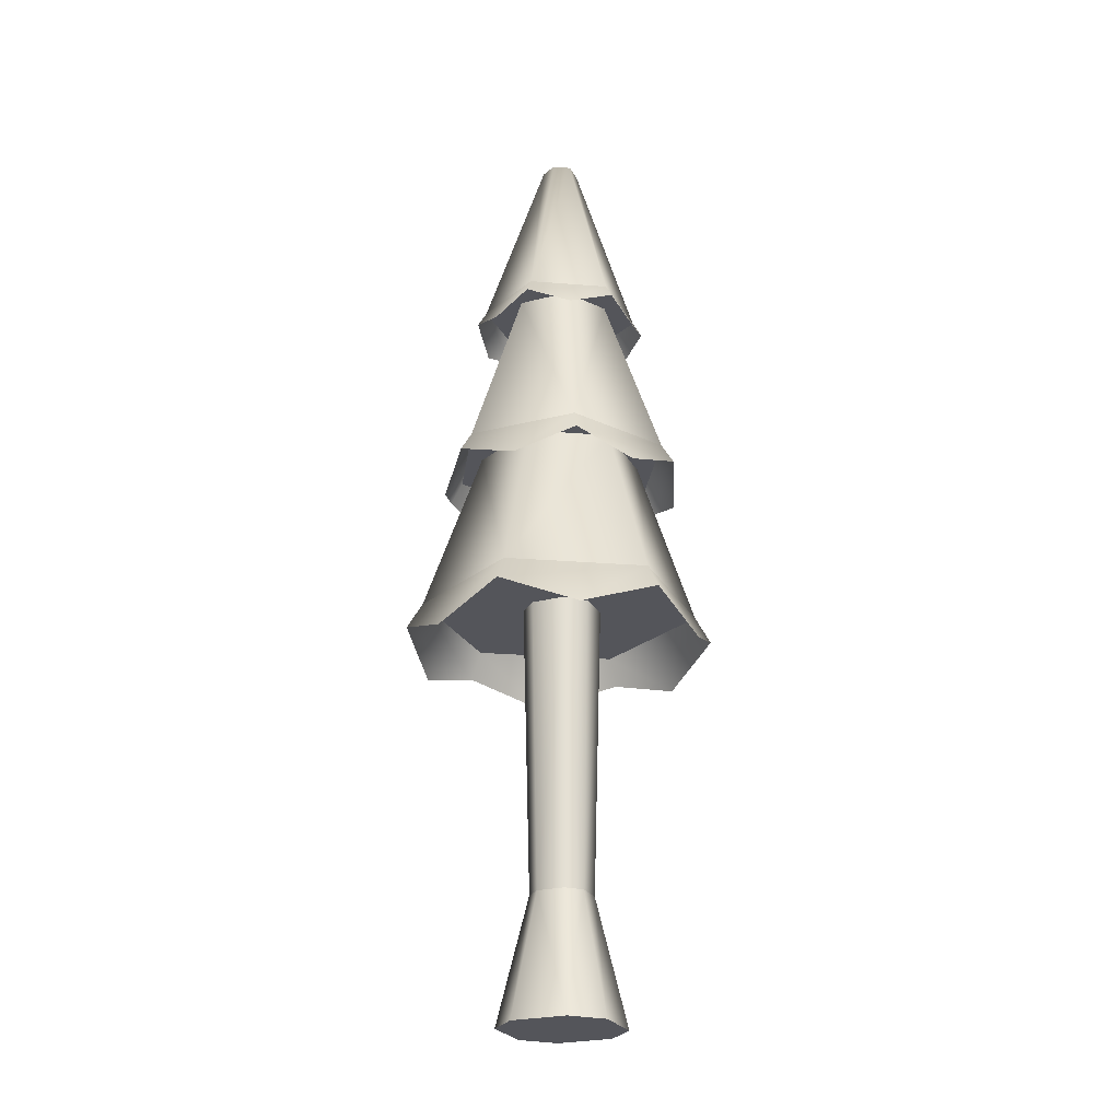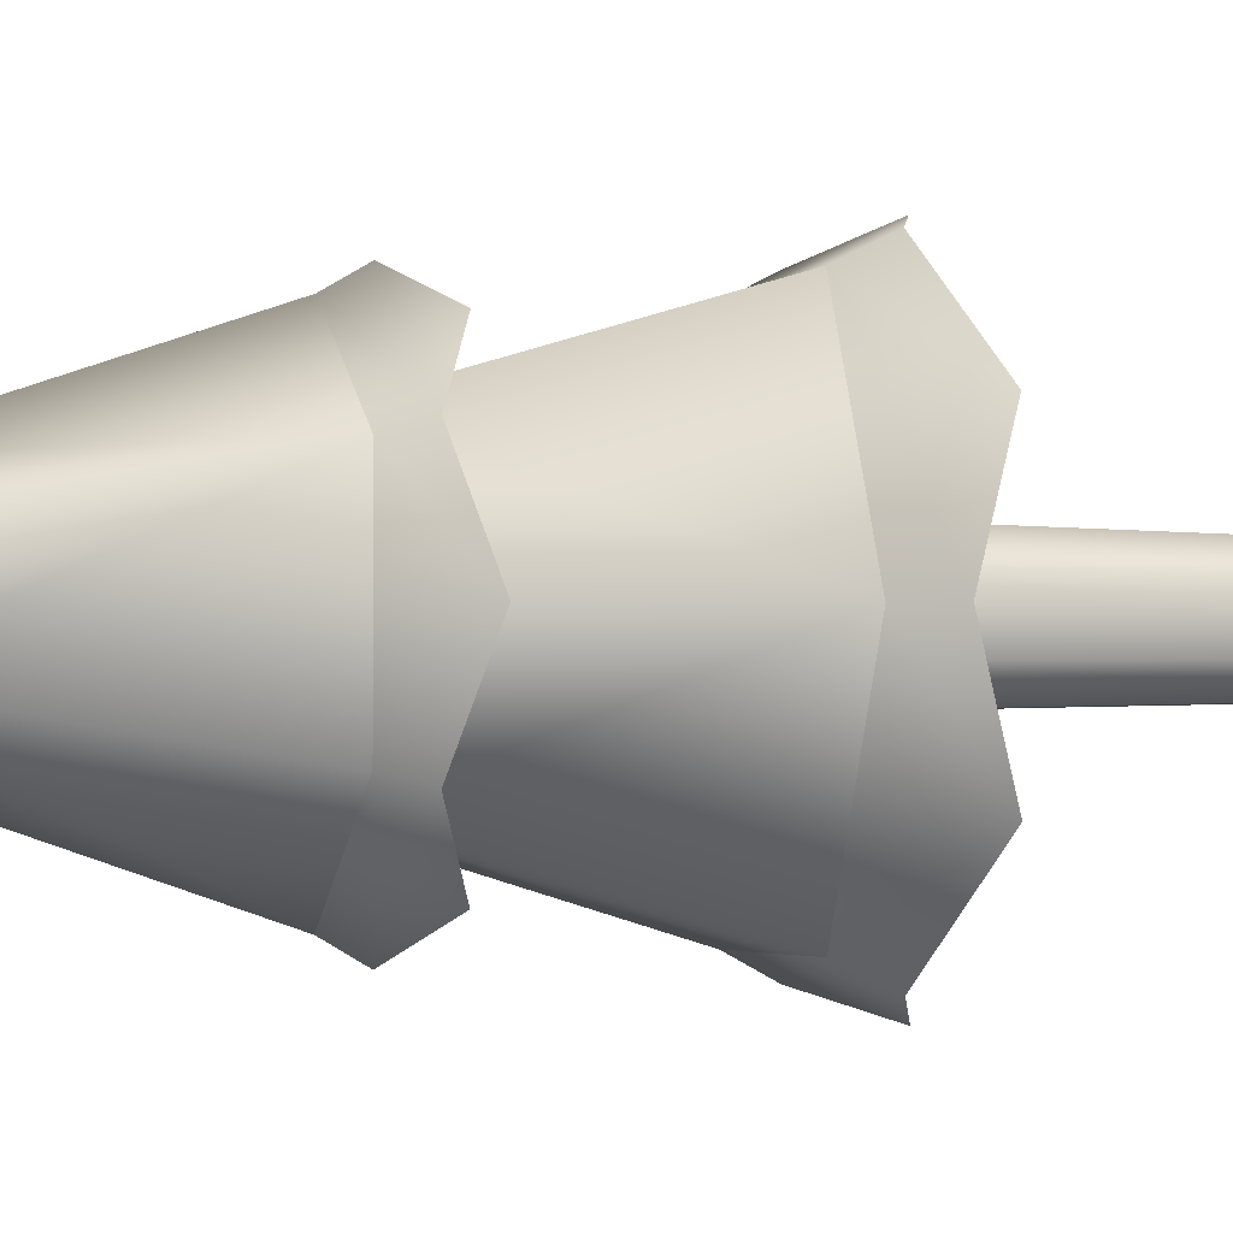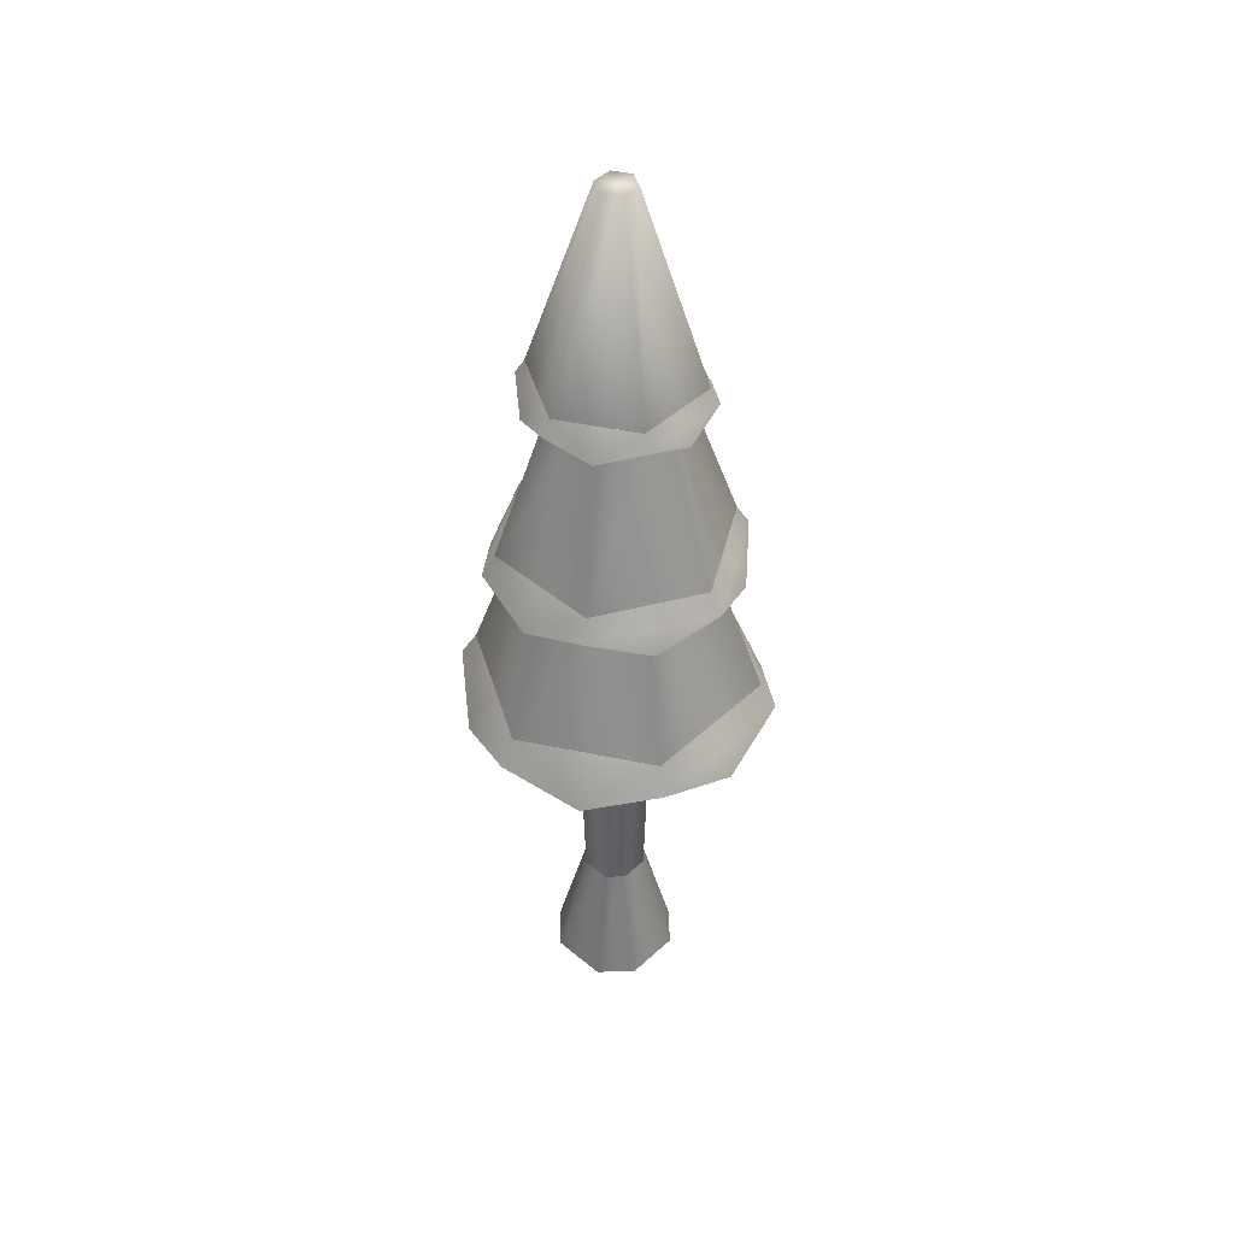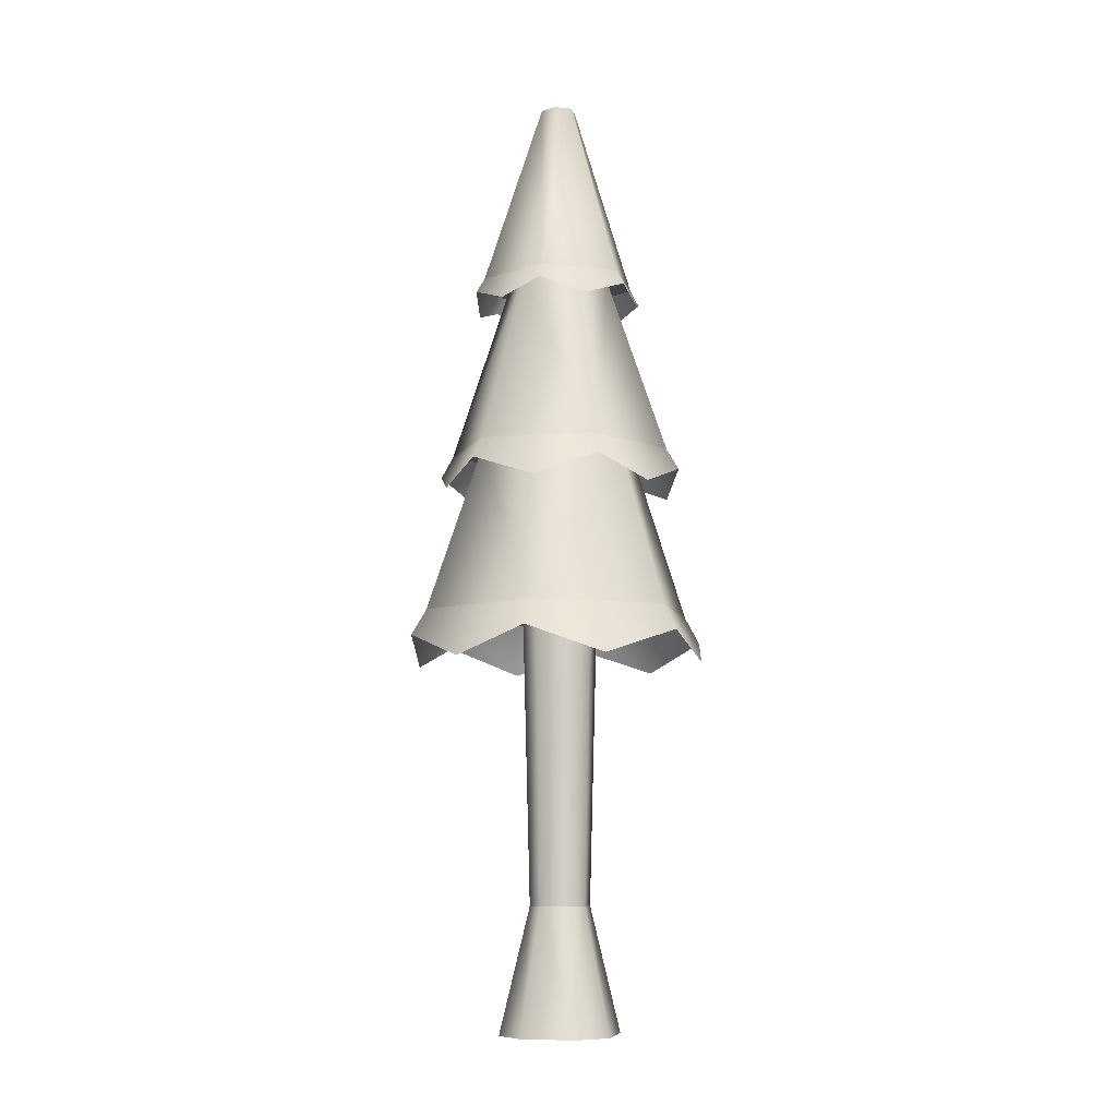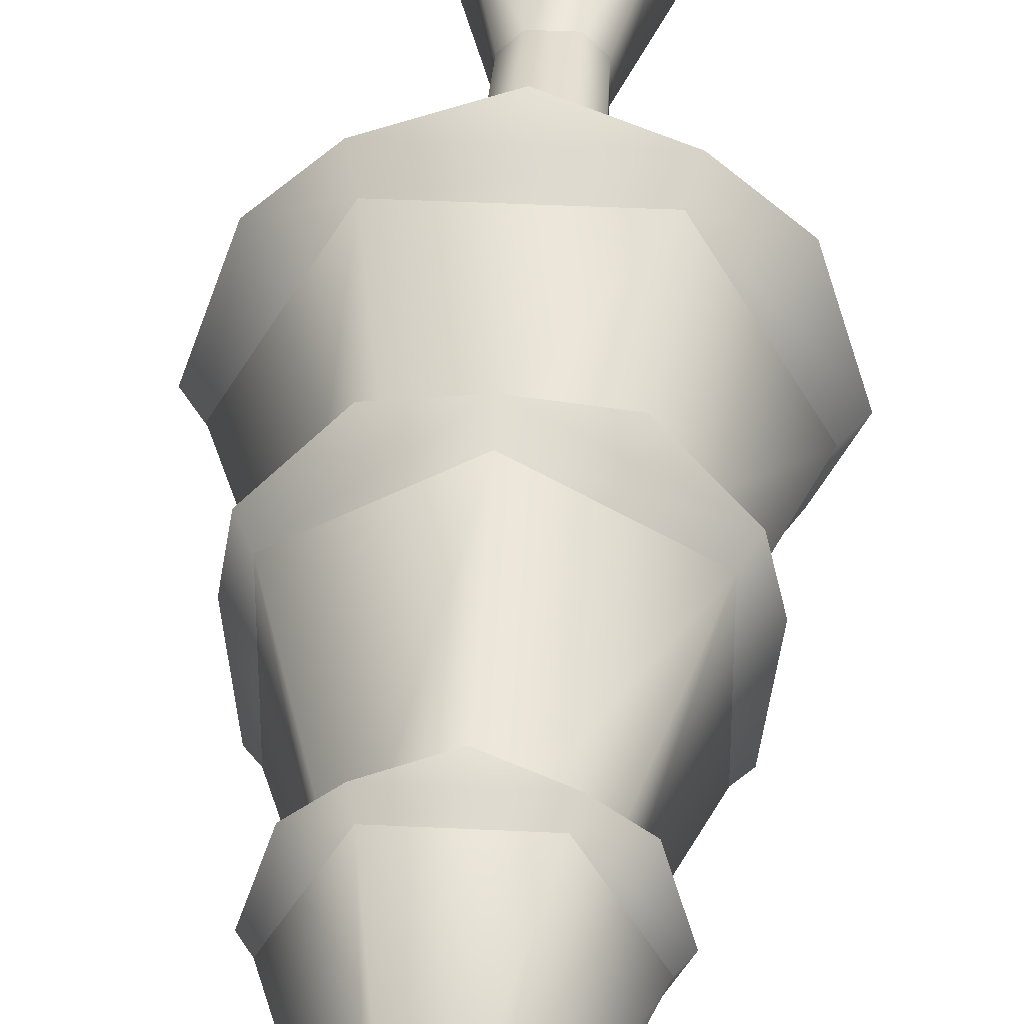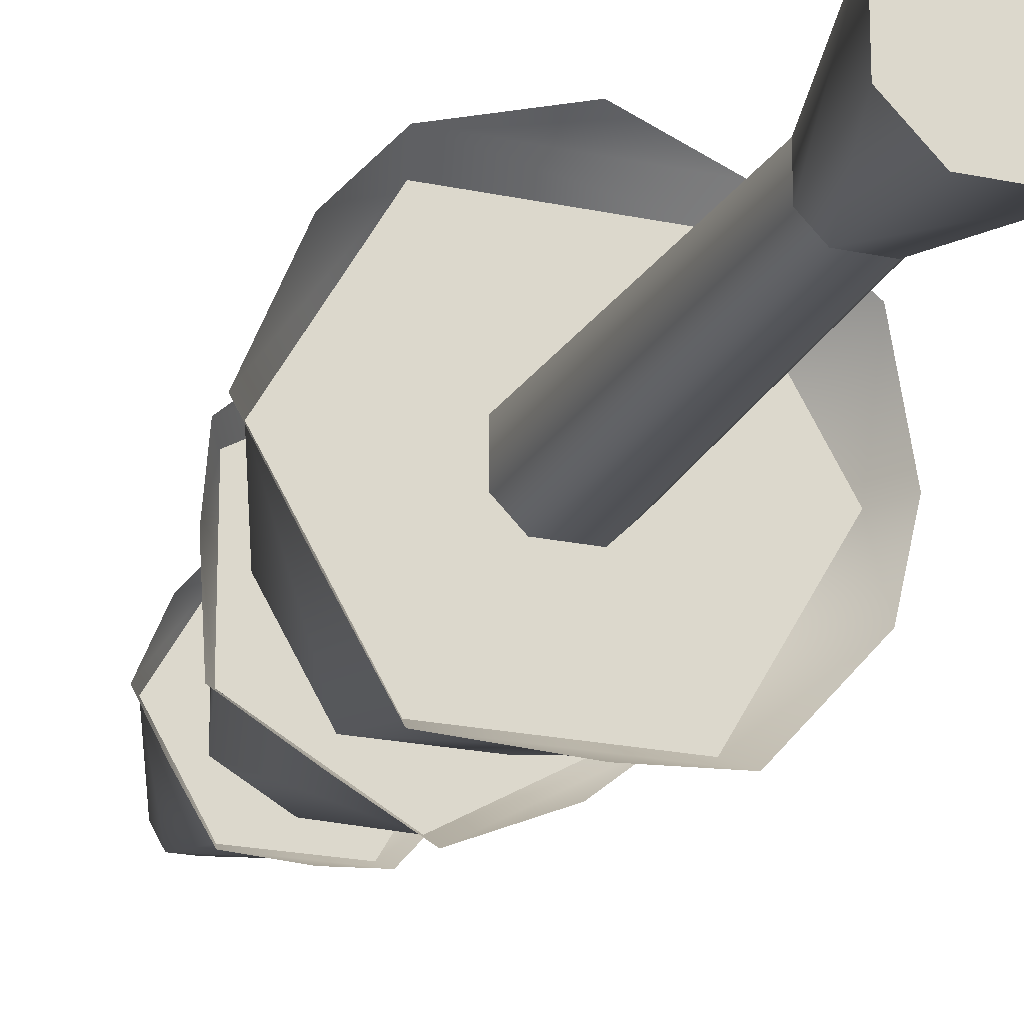
<metadata>
{"format":"obj","ext":"obj","renderer":"f3d","projection":"perspective","resolution":1024,"background":"white","views":[{"elev":-25.0,"azim":-67.4,"up":"+Y"},{"elev":-2.2,"azim":-104.5,"up":"+Z"},{"elev":45.4,"azim":133.6,"up":"+Y"},{"elev":-8.1,"azim":-77.8,"up":"+Y"},{"elev":36.9,"azim":-176.3,"up":"+Z"},{"elev":-21.3,"azim":-20.9,"up":"+Z"}]}
</metadata>
<code>
g tree-autumn-tall
v 0.1 0 0.05181 1 1 1
v 0.1 0 -0.04819 1 1 1
v 0.05 0 0.1018 1 1 1
v 0.05 0 -0.09819 1 1 1
v -0.05 0 0.1018 1 1 1
v -0.05 0 -0.09819 1 1 1
v -0.1 0 0.05181 1 1 1
v -0.1 0 -0.04819 1 1 1
v 0.05 0.2258 -0.02319 1 1 1
v 0.05 0.2258 0.02681 1 1 1
v 0.025 0.2258 0.05181 1 1 1
v 0.025 0.2258 -0.04819 1 1 1
v -0.025 0.2258 -0.04819 1 1 1
v -0.05 0.2258 -0.02319 1 1 1
v -0.05 0.2258 0.02681 1 1 1
v -0.025 0.2258 0.05181 1 1 1
v -0.0625 0.7527 -0.02944 1 1 1
v -0.0625 0.7527 0.03306 1 1 1
v 0.03125 0.7527 0.06431 1 1 1
v -0.03125 0.7527 0.06431 1 1 1
v -0.03125 0.7527 -0.06069 1 1 1
v 0.03125 0.7527 -0.06069 1 1 1
v 0.0625 0.7527 -0.02944 1 1 1
v 0.0625 0.7527 0.03306 1 1 1
v 0.1197 0.7527 0.2157 1 1 1
v -0.1294 0.7527 0.2157 1 1 1
v 0.06862 1.052 0.1272 1 1 1
v -0.07831 1.052 0.1272 1 1 1
v 0.1197 0.7527 -0.2157 1 1 1
v 0.2442 0.7527 -5.567e-09 1 1 1
v 0.06862 1.052 -0.1272 1 1 1
v 0.1421 1.052 -4.045e-09 1 1 1
v -0.1294 0.7527 -0.2157 1 1 1
v -0.07831 1.052 -0.1272 1 1 1
v -0.1518 1.052 3.344e-10 1 1 1
v -0.2539 0.7527 1.856e-09 1 1 1
v 0.1387 1.374 -2.747e-09 1 1 1
v 0.06695 1.374 0.1244 1 1 1
v 0.02816 1.711 -1.099e-09 1 1 1
v 0.01165 1.711 0.02858 1 1 1
v -0.03785 1.711 -1.156e-10 1 1 1
v -0.02135 1.711 0.02858 1 1 1
v -0.1484 1.374 1.532e-09 1 1 1
v -0.07665 1.374 0.1244 1 1 1
v -0.07665 1.374 -0.1244 1 1 1
v 0.06695 1.374 -0.1244 1 1 1
v -0.02135 1.711 -0.02858 1 1 1
v 0.01165 1.711 -0.02858 1 1 1
v 0.1705 1.052 -0.1012 1 1 1
v 0.1705 1.052 0.1012 1 1 1
v 0.0755 1.374 -0.04639 1 1 1
v 0.0755 1.374 0.04639 1 1 1
v -0.004848 1.052 -0.2025 1 1 1
v -0.004848 1.374 -0.09277 1 1 1
v -0.004848 1.052 0.2025 1 1 1
v -0.004848 1.374 0.09277 1 1 1
v -0.1802 1.052 0.1012 1 1 1
v -0.08519 1.374 0.04639 1 1 1
v -0.1802 1.052 -0.1012 1 1 1
v -0.08519 1.374 -0.04639 1 1 1
v -0.004848 0.6593 0.2631 1 1 1
v -0.1431 0.706 0.2394 1 1 1
v 0.1334 0.706 0.2394 1 1 1
v -0.1431 0.706 -0.2394 1 1 1
v -0.2327 0.6593 -0.1316 1 1 1
v -0.2813 0.706 2.264e-09 1 1 1
v -0.2327 0.6593 0.1316 1 1 1
v 0.2716 0.706 -5.975e-09 1 1 1
v 0.223 0.6593 0.1316 1 1 1
v -0.004848 0.6593 -0.2631 1 1 1
v 0.1334 0.706 -0.2394 1 1 1
v 0.223 0.6593 -0.1316 1 1 1
v -0.1118 0.9761 -0.1853 1 1 1
v -0.004848 1.014 -0.2247 1 1 1
v -0.1995 1.014 -0.1124 1 1 1
v 0.1898 1.014 -0.1124 1 1 1
v 0.2091 0.9761 -4.524e-09 1 1 1
v 0.1898 1.014 0.1124 1 1 1
v -0.1118 0.9761 0.1853 1 1 1
v -0.1995 1.014 0.1124 1 1 1
v -0.004848 1.014 0.2247 1 1 1
v -0.2188 0.9761 -1.18e-09 1 1 1
v 0.1021 0.9761 0.1853 1 1 1
v 0.1021 0.9761 -0.1853 1 1 1
v -0.08454 1.347 -0.138 1 1 1
v -0.1362 1.32 -0.07586 1 1 1
v -0.1642 1.347 1.768e-09 1 1 1
v -0.1362 1.32 0.07586 1 1 1
v -0.08454 1.347 0.138 1 1 1
v 0.07485 1.347 -0.138 1 1 1
v 0.1265 1.32 -0.07586 1 1 1
v 0.1545 1.347 -2.983e-09 1 1 1
v -0.004848 1.32 0.1517 1 1 1
v 0.07485 1.347 0.138 1 1 1
v -0.004848 1.32 -0.1517 1 1 1
v 0.1265 1.32 0.07586 1 1 1
f 3 2 1
f 2 3 4
f 4 3 5
f 4 5 6
f 6 5 7
f 6 7 8
f 9 1 2
f 1 9 10
f 11 1 10
f 1 11 3
f 12 2 4
f 2 12 9
f 13 4 6
f 4 13 12
f 7 14 8
f 14 7 15
f 11 5 3
f 5 11 16
f 8 13 6
f 13 8 14
f 7 16 15
f 16 7 5
f 14 18 17
f 18 14 15
f 19 16 11
f 16 19 20
f 21 12 13
f 12 21 22
f 22 9 12
f 9 22 23
f 16 18 15
f 18 16 20
f 24 11 10
f 11 24 19
f 13 17 21
f 17 13 14
f 24 9 23
f 9 24 10
f 27 26 25
f 26 27 28
f 31 30 29
f 30 31 32
f 34 29 33
f 29 34 31
f 32 25 30
f 25 32 27
f 36 28 35
f 28 36 26
f 36 34 33
f 34 36 35
f 25 29 30
f 29 25 26
f 29 26 33
f 33 26 36
f 39 38 37
f 38 39 40
f 43 42 41
f 42 43 44
f 47 46 45
f 46 47 48
f 48 37 46
f 37 48 39
f 48 40 39
f 40 48 42
f 42 48 47
f 42 47 41
f 43 47 45
f 47 43 41
f 38 46 37
f 46 38 44
f 46 44 45
f 45 44 43
f 40 44 38
f 44 40 42
f 51 50 49
f 50 51 52
f 54 49 53
f 49 54 51
f 52 55 50
f 55 52 56
f 56 57 55
f 57 56 58
f 55 49 50
f 49 55 53
f 53 55 57
f 53 57 59
f 60 53 59
f 53 60 54
f 57 60 59
f 60 57 58
f 63 62 61
f 62 63 25
f 62 25 26
f 61 62 63
f 25 63 62
f 26 25 62
f 65 33 64
f 33 65 36
f 36 65 66
f 64 33 65
f 36 65 33
f 66 65 36
f 66 26 36
f 26 66 67
f 26 67 62
f 36 26 66
f 67 66 26
f 62 67 26
f 30 69 68
f 69 30 25
f 69 25 63
f 68 69 30
f 25 30 69
f 63 25 69
f 64 71 70
f 71 64 33
f 71 33 29
f 70 71 64
f 33 64 71
f 29 33 71
f 29 72 71
f 72 29 30
f 72 30 68
f 71 72 29
f 30 29 72
f 68 30 72
f 75 74 73
f 74 75 59
f 74 59 53
f 73 74 75
f 59 75 74
f 53 59 74
f 49 77 76
f 77 49 50
f 77 50 78
f 76 77 49
f 50 49 77
f 78 50 77
f 81 80 79
f 80 81 55
f 80 55 57
f 79 80 81
f 55 81 80
f 57 55 80
f 82 59 75
f 59 82 57
f 57 82 80
f 75 59 82
f 57 82 59
f 80 82 57
f 78 81 83
f 81 78 50
f 81 50 55
f 83 81 78
f 50 78 81
f 55 50 81
f 74 76 84
f 76 74 53
f 76 53 49
f 84 76 74
f 53 74 76
f 49 53 76
f 86 45 85
f 45 86 43
f 43 86 87
f 85 45 86
f 43 86 45
f 87 86 43
f 87 44 43
f 44 87 88
f 44 88 89
f 43 44 87
f 88 87 44
f 89 88 44
f 46 91 90
f 91 46 37
f 91 37 92
f 90 91 46
f 37 46 91
f 92 37 91
f 94 89 93
f 89 94 38
f 89 38 44
f 93 89 94
f 38 94 89
f 44 38 89
f 85 90 95
f 90 85 45
f 90 45 46
f 95 90 85
f 45 85 90
f 46 45 90
f 37 96 92
f 96 37 38
f 96 38 94
f 92 96 37
f 38 37 96
f 94 38 96
g tree-autumn-tall
f 3 2 1
f 2 3 4
f 4 3 5
f 4 5 6
f 6 5 7
f 6 7 8
f 9 1 2
f 1 9 10
f 11 1 10
f 1 11 3
f 12 2 4
f 2 12 9
f 13 4 6
f 4 13 12
f 7 14 8
f 14 7 15
f 11 5 3
f 5 11 16
f 8 13 6
f 13 8 14
f 7 16 15
f 16 7 5
f 14 18 17
f 18 14 15
f 19 16 11
f 16 19 20
f 21 12 13
f 12 21 22
f 22 9 12
f 9 22 23
f 16 18 15
f 18 16 20
f 24 11 10
f 11 24 19
f 13 17 21
f 17 13 14
f 24 9 23
f 9 24 10
f 27 26 25
f 26 27 28
f 31 30 29
f 30 31 32
f 34 29 33
f 29 34 31
f 32 25 30
f 25 32 27
f 36 28 35
f 28 36 26
f 36 34 33
f 34 36 35
f 25 29 30
f 29 25 26
f 29 26 33
f 33 26 36
f 39 38 37
f 38 39 40
f 43 42 41
f 42 43 44
f 47 46 45
f 46 47 48
f 48 37 46
f 37 48 39
f 48 40 39
f 40 48 42
f 42 48 47
f 42 47 41
f 43 47 45
f 47 43 41
f 38 46 37
f 46 38 44
f 46 44 45
f 45 44 43
f 40 44 38
f 44 40 42
f 51 50 49
f 50 51 52
f 54 49 53
f 49 54 51
f 52 55 50
f 55 52 56
f 56 57 55
f 57 56 58
f 55 49 50
f 49 55 53
f 53 55 57
f 53 57 59
f 60 53 59
f 53 60 54
f 57 60 59
f 60 57 58
f 63 62 61
f 62 63 25
f 62 25 26
f 61 62 63
f 25 63 62
f 26 25 62
f 65 33 64
f 33 65 36
f 36 65 66
f 64 33 65
f 36 65 33
f 66 65 36
f 66 26 36
f 26 66 67
f 26 67 62
f 36 26 66
f 67 66 26
f 62 67 26
f 30 69 68
f 69 30 25
f 69 25 63
f 68 69 30
f 25 30 69
f 63 25 69
f 64 71 70
f 71 64 33
f 71 33 29
f 70 71 64
f 33 64 71
f 29 33 71
f 29 72 71
f 72 29 30
f 72 30 68
f 71 72 29
f 30 29 72
f 68 30 72
f 75 74 73
f 74 75 59
f 74 59 53
f 73 74 75
f 59 75 74
f 53 59 74
f 49 77 76
f 77 49 50
f 77 50 78
f 76 77 49
f 50 49 77
f 78 50 77
f 81 80 79
f 80 81 55
f 80 55 57
f 79 80 81
f 55 81 80
f 57 55 80
f 82 59 75
f 59 82 57
f 57 82 80
f 75 59 82
f 57 82 59
f 80 82 57
f 78 81 83
f 81 78 50
f 81 50 55
f 83 81 78
f 50 78 81
f 55 50 81
f 74 76 84
f 76 74 53
f 76 53 49
f 84 76 74
f 53 74 76
f 49 53 76
f 86 45 85
f 45 86 43
f 43 86 87
f 85 45 86
f 43 86 45
f 87 86 43
f 87 44 43
f 44 87 88
f 44 88 89
f 43 44 87
f 88 87 44
f 89 88 44
f 46 91 90
f 91 46 37
f 91 37 92
f 90 91 46
f 37 46 91
f 92 37 91
f 94 89 93
f 89 94 38
f 89 38 44
f 93 89 94
f 38 94 89
f 44 38 89
f 85 90 95
f 90 85 45
f 90 45 46
f 95 90 85
f 45 85 90
f 46 45 90
f 37 96 92
f 96 37 38
f 96 38 94
f 92 96 37
f 38 37 96
f 94 38 96

</code>
